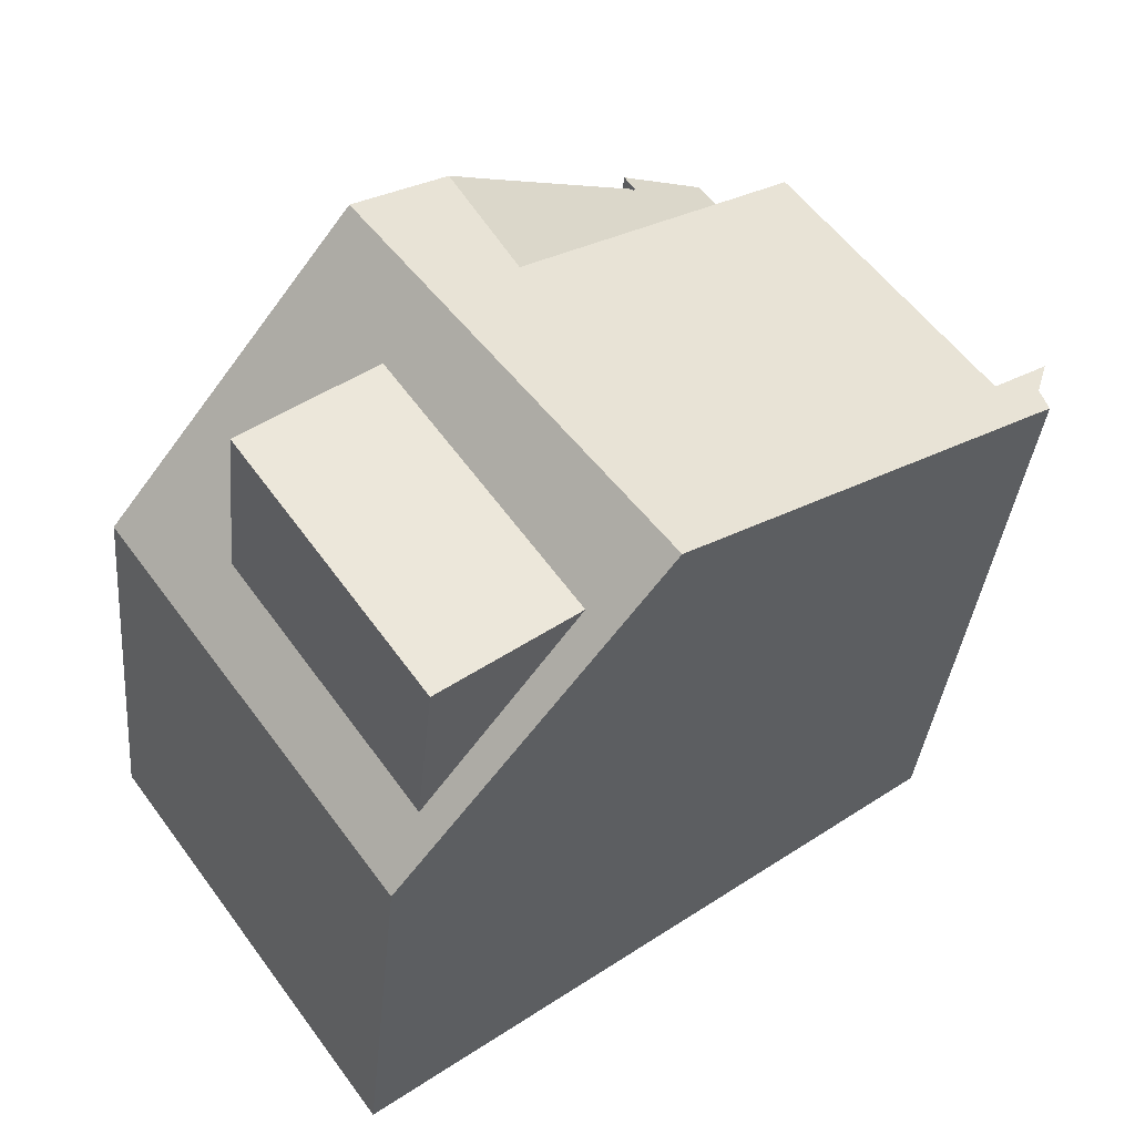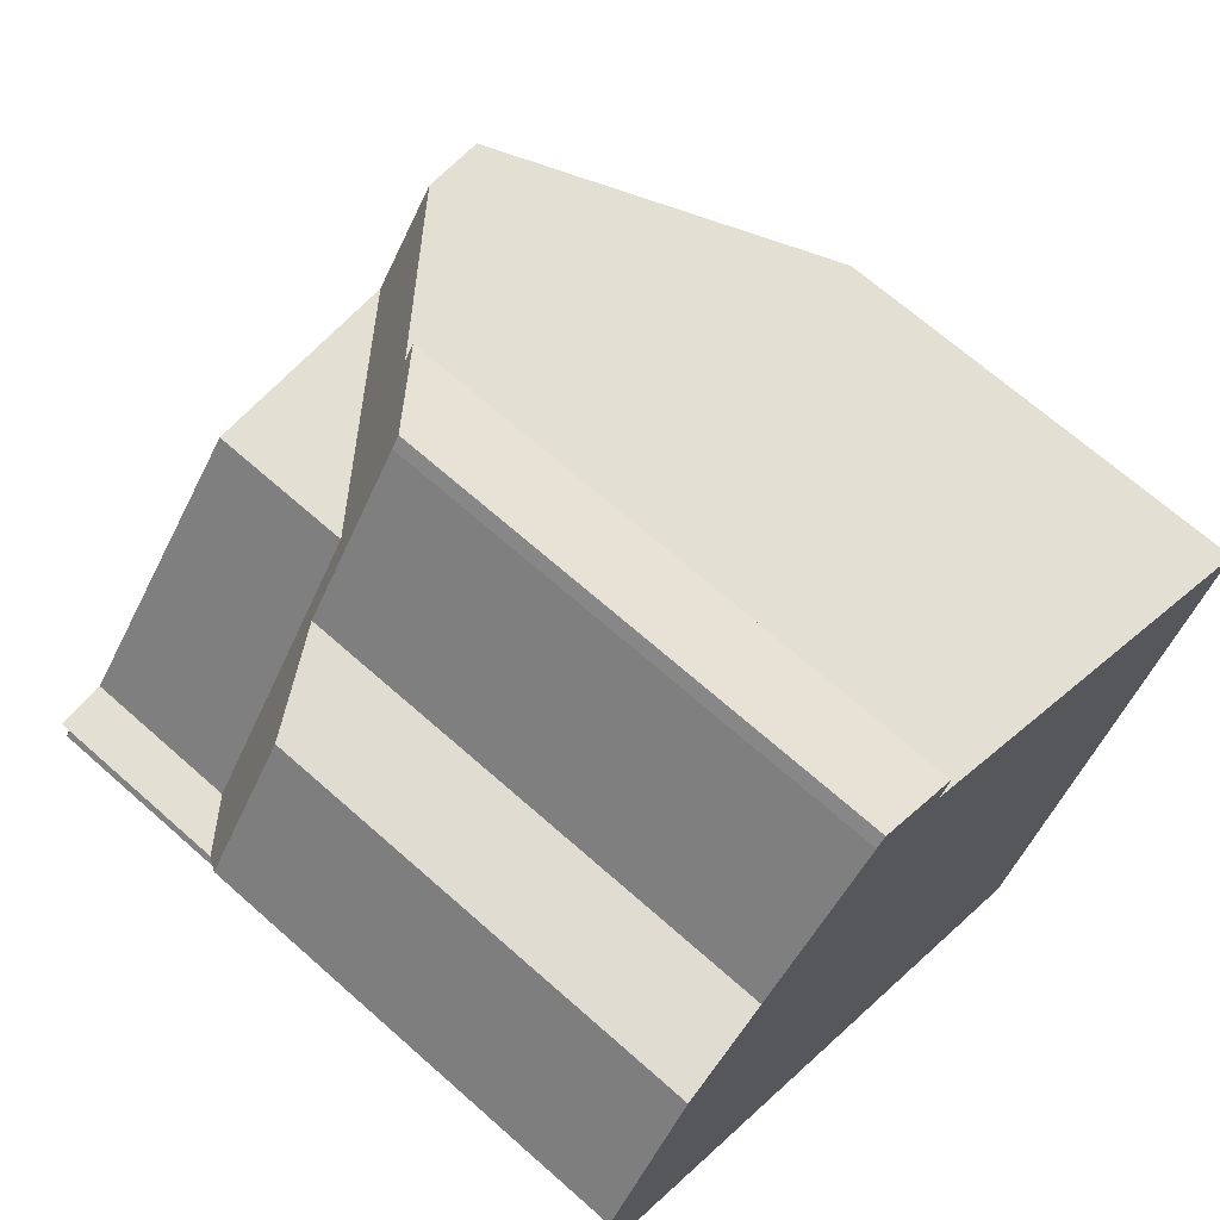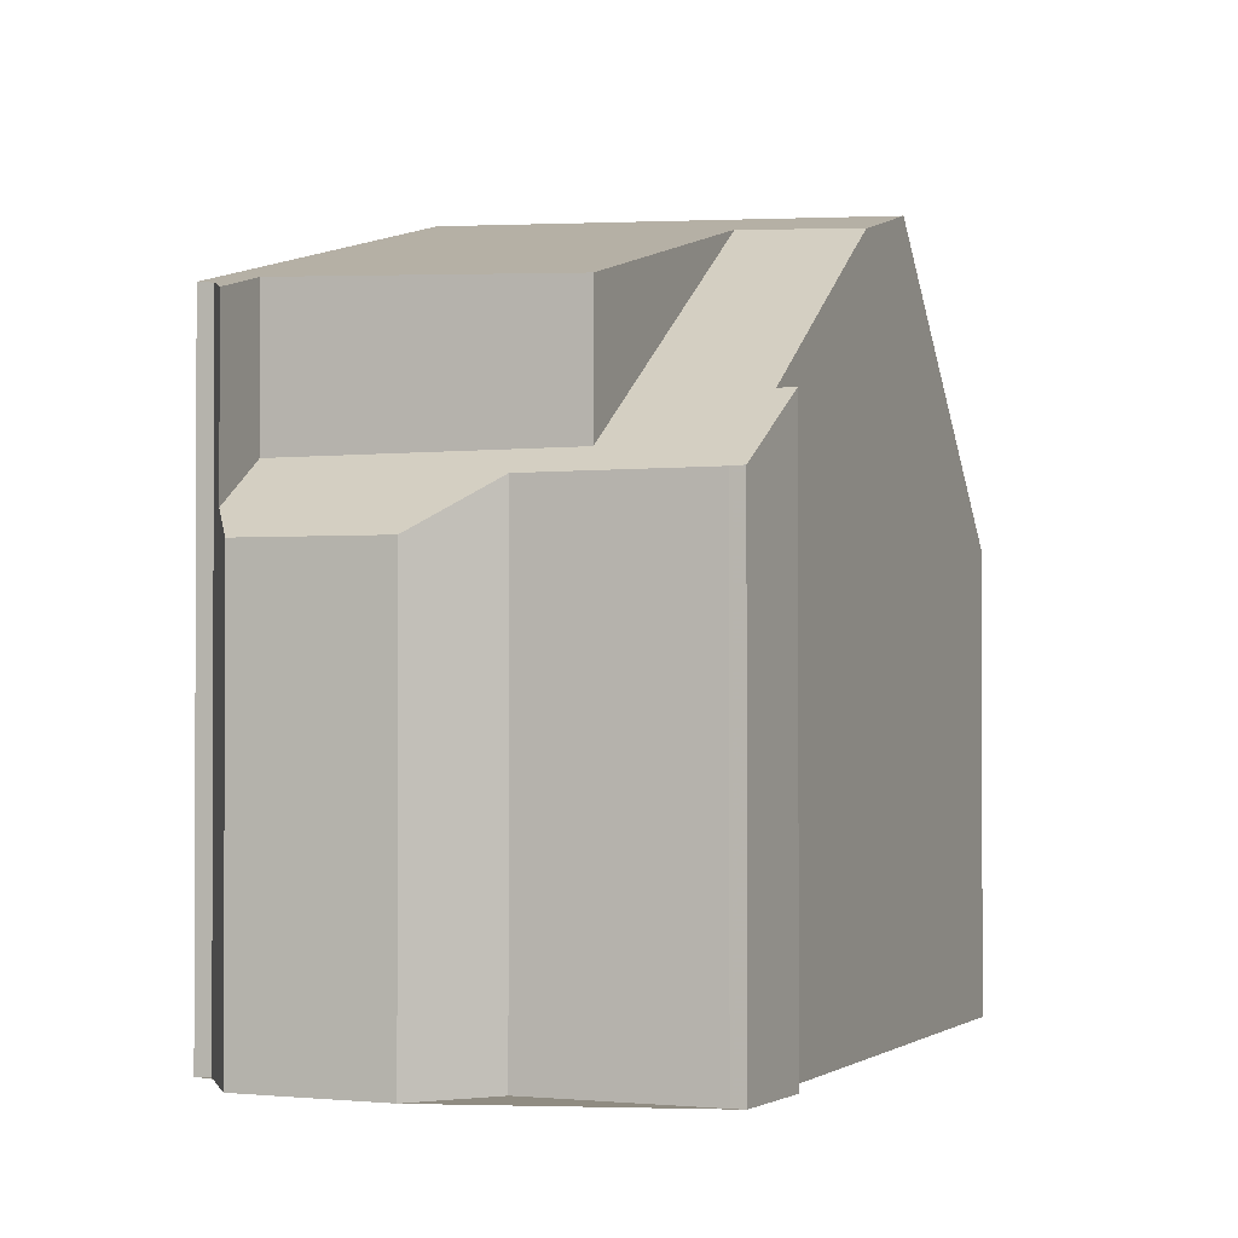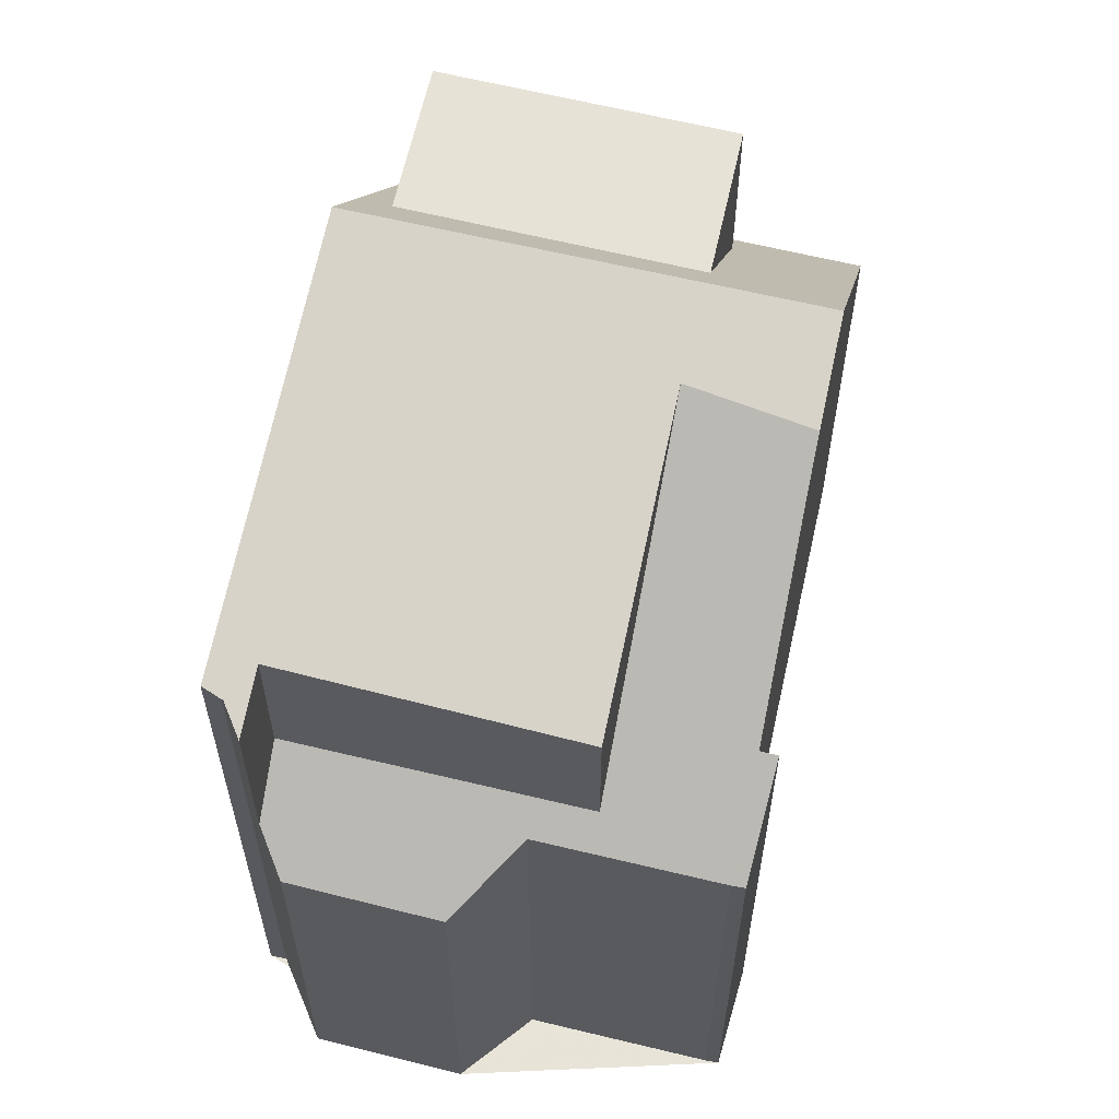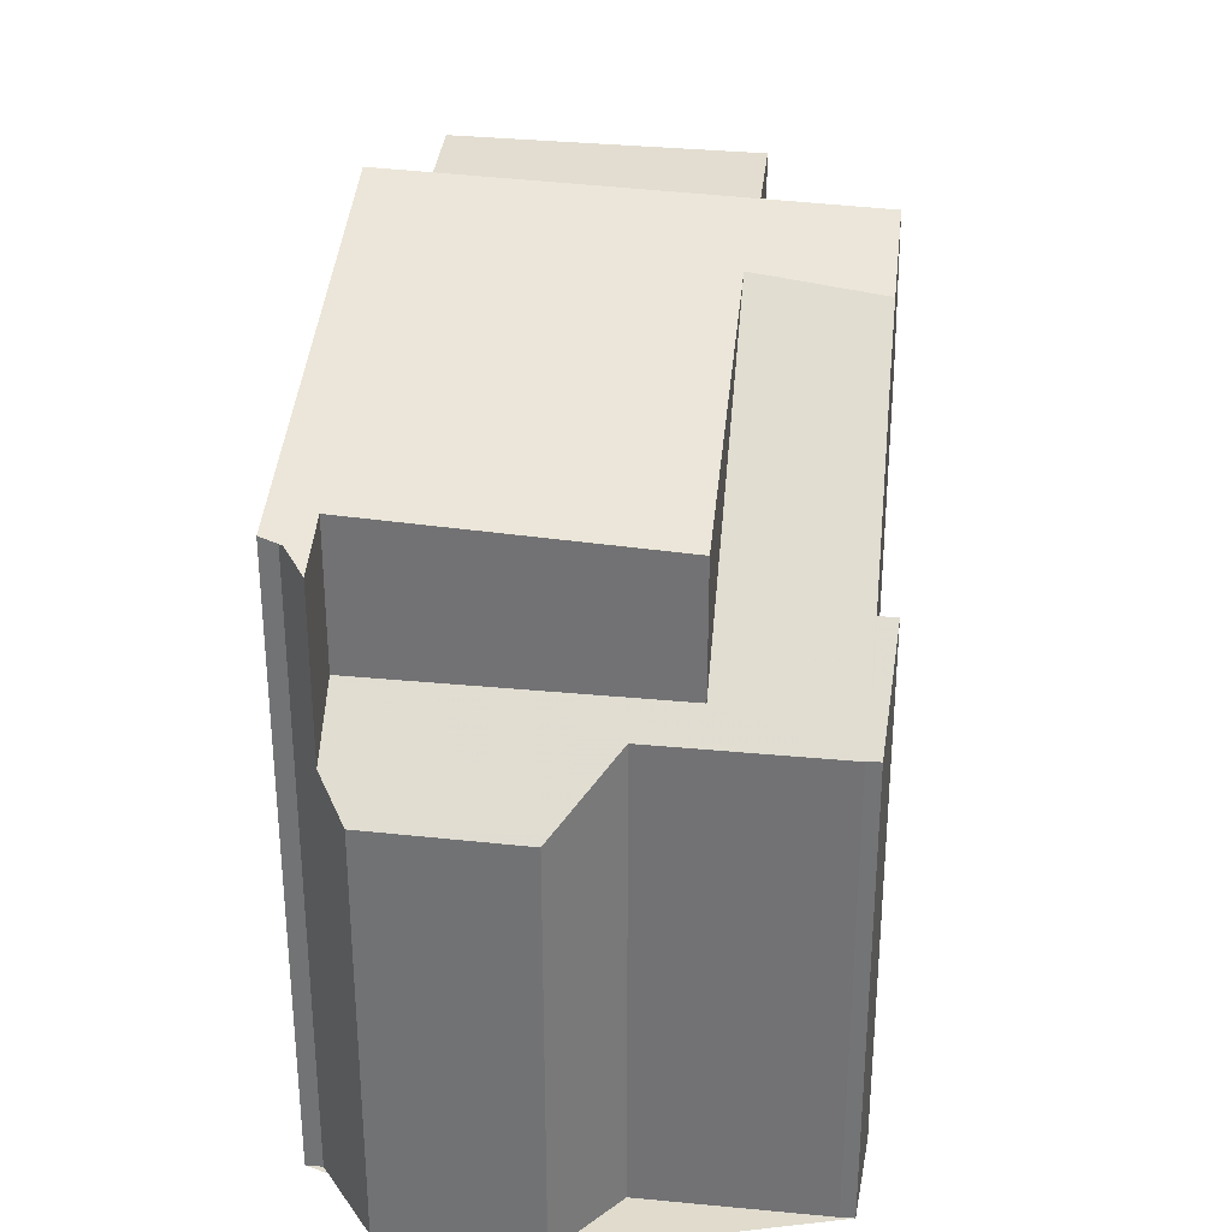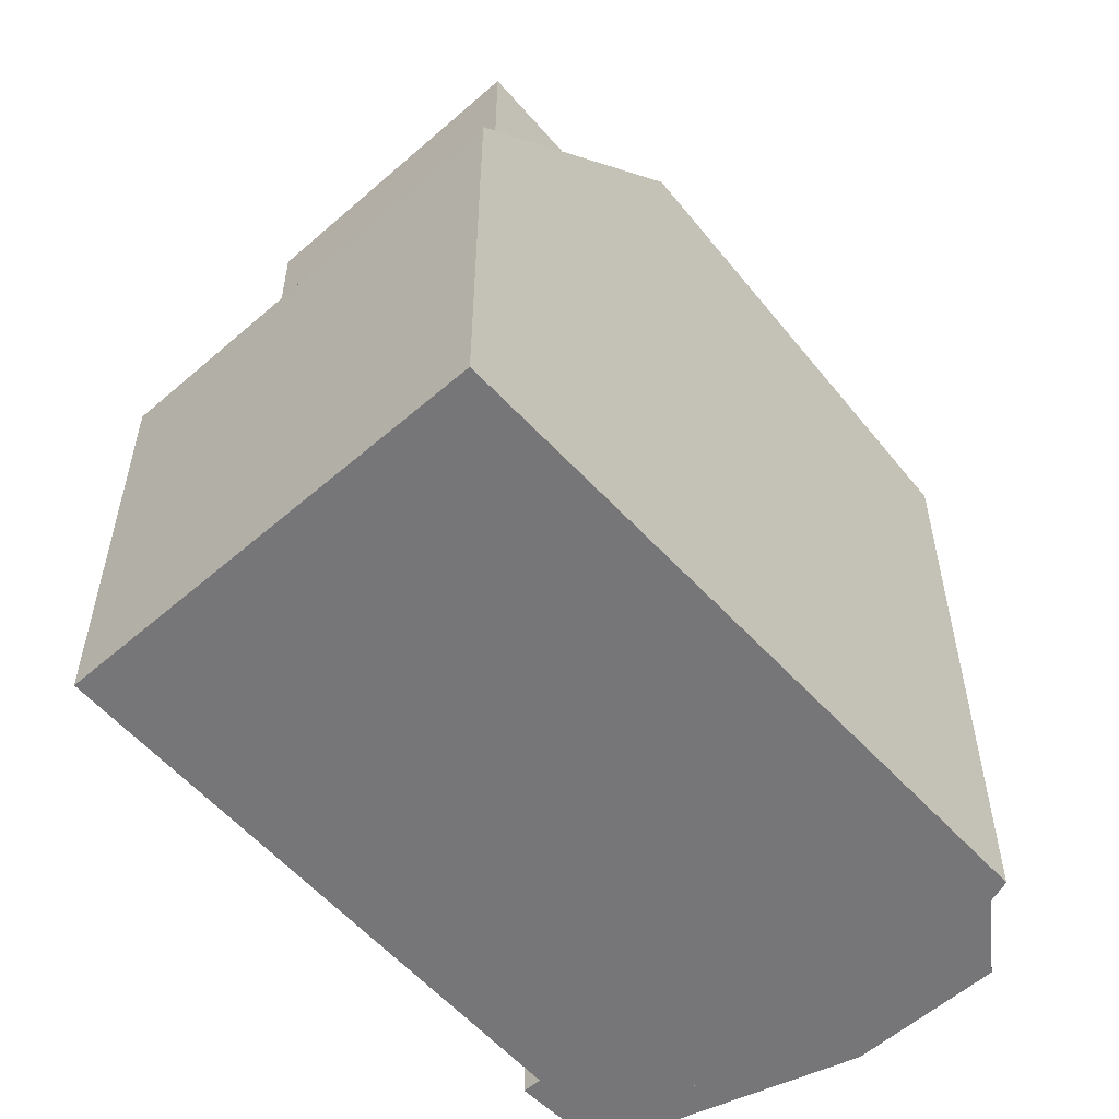
<metadata>
{"format":"obj","ext":"obj","renderer":"f3d","projection":"perspective","resolution":1024,"background":"white","views":[{"elev":-34.8,"azim":-5.2,"up":"+Y"},{"elev":67.5,"azim":131.7,"up":"+Y"},{"elev":-1.4,"azim":149.7,"up":"+Z"},{"elev":61.4,"azim":139.9,"up":"+Z"},{"elev":33.3,"azim":133.6,"up":"+Z"},{"elev":-56.9,"azim":-12.0,"up":"+Z"}]}
</metadata>
<code>
v -834.8 -1109 7.605
v -834.6 -1109 7.613
v -841.2 -1114 5.312
v -844.4 -1110 5.287
v -836.6 -1106 5.673
v -835.5 -1106 5.081
v -834.4 -1108 5.093
v -838.8 -1105 6.478
v -838.9 -1105 6.476
v -838 -1105 5.679
v -837.9 -1105 5.674
v -838.7 -1112 8.866
v -842 -1108 8.662
v -841 -1107 8.345
v -838.3 -1112 8.724
v -835.4 -1110 7.859
v -838.5 -1107 7.901
v -840.3 -1108 8.449
v -834.9 -1109 7.698
v -837.3 -1106 7.521
v -842 -1108 8.662
v -838.7 -1112 8.866
v -841 -1107 8.345
v -834.6 -1108 7.484
v -840.3 -1108 8.449
v -834.6 -1108 5.402
v -839.3 -1113 8.022
v -842.5 -1108 8.037
v -840.6 -1107 7.955
v -839.7 -1108 7.951
v -841.6 -1109 8.033
v -839.6 -1112 8.023
v -838.5 -1107 7.901
v -841.1 -1109 8.718
v -841.6 -1109 8.033
v -841.1 -1109 8.718
v -840.3 -1108 8.449
v -839.7 -1108 7.951
v -841.6 -1109 8.033
v -837.3 -1106 7.521
v -837.3 -1106 5.924
v -843.1 -1111 5.948
v -843.1 -1111 8.095
v -843.5 -1111 5.294
v -837 -1106 5.673
v -837.3 -1106 5.924
v -835.2 -1109 5.924
v -837.3 -1106 7.521
v -835.2 -1109 7.676
v -837.3 -1106 5.924
v -838.3 -1105 5.925
v -838.8 -1105 6.477
v -838.2 -1105 5.925
v -837.9 -1105 5.675
v -843.1 -1111 8.095
v -843.1 -1111 8.095
v -843.1 -1111 5.948
v -841 -1113 8.085
v -841 -1113 5.937
v -843.1 -1111 5.948
v -840.8 -1114 5.936
v -843.9 -1109 5.952
v -838.7 -1112 8.865
v -839.3 -1113 8.022
v -838.3 -1112 8.724
v -835.4 -1110 7.859
v -834.9 -1109 7.698
v -834.6 -1109 7.613
v -840.8 -1114 5.936
v -841.3 -1114 5.312
v -838.7 -1112 8.865
v -840.5 -1110 8.758
v -841 -1110 8.03
v -842.5 -1111 8.092
v -841 -1110 8.03
v -842.5 -1111 5.945
v -842.9 -1112 5.299
v -836.6 -1107 5.924
v -835.8 -1106 5.244
v -839.7 -1109 8.526
v -837.6 -1108 7.889
v -836.6 -1107 7.573
v -840.5 -1110 8.758
v -836.6 -1107 7.573
v -836.6 -1107 5.924
v -842.5 -1111 5.945
v -842.5 -1111 8.092
v -835.6 -1106 5.147
v -834.5 -1108 5.159
v -835.6 -1110 7.861
v -838.4 -1112 8.712
v -835.1 -1109 7.687
v -838.8 -1112 8.859
v -839.4 -1112 8.023
v -838.8 -1112 8.859
v -841.3 -1114 5.312
v -840.9 -1114 5.936
v -834.7 -1109 7.582
v -835.8 -1109 7.864
v -838.5 -1111 8.694
v -835.2 -1109 7.676
v -839 -1112 8.85
v -835.2 -1109 7.676
v -835.2 -1109 5.924
v -841 -1113 5.937
v -841 -1113 8.085
v -834.6 -1108 7.484
v -839.6 -1112 8.023
v -839 -1112 8.85
v -841 -1113 8.085
v -839.6 -1112 8.023
v -841.5 -1114 5.311
v -841 -1113 5.937
v -835.2 -1109 5.924
v -834.6 -1108 5.402
v -834.6 -1109 7.613
v -834.8 -1109 7.605
v -834.8 -1109 0
v -834.6 -1109 0
v -834.9 -1109 7.698
v -834.6 -1109 7.613
v -834.6 -1109 0
v -834.9 -1109 0
v -841.3 -1114 5.312
v -841.2 -1114 5.312
v -841.2 -1114 8.882e-16
v -841.3 -1114 0
v -843.9 -1109 5.952
v -844.4 -1110 5.287
v -844.4 -1110 0
v -843.9 -1109 0
v -835.8 -1106 5.244
v -836.6 -1106 5.673
v -836.6 -1106 0
v -835.8 -1106 0
v -834.4 -1108 5.093
v -835.5 -1106 5.081
v -835.5 -1106 0
v -834.4 -1108 0
v -834.5 -1108 5.159
v -834.4 -1108 5.093
v -834.4 -1108 0
v -834.5 -1108 0
v -838.8 -1105 6.477
v -838.8 -1105 6.478
v -838.8 -1105 8.882e-16
v -838.8 -1105 -8.882e-16
v -838.3 -1105 5.925
v -838.9 -1105 6.476
v -838.9 -1105 0
v -838.3 -1105 0
v -837.9 -1105 5.675
v -838 -1105 5.679
v -838 -1105 0
v -837.9 -1105 -8.882e-16
v -837 -1106 5.673
v -837.9 -1105 5.674
v -837.9 -1105 -8.882e-16
v -837 -1106 0
v -841 -1107 8.345
v -842 -1108 8.662
v -842 -1108 0
v -841 -1107 0
v -838.7 -1112 8.866
v -838.3 -1112 8.724
v -838.3 -1112 0
v -838.7 -1112 0
v -838.3 -1112 8.724
v -835.4 -1110 7.859
v -835.4 -1110 0
v -838.3 -1112 0
v -835.4 -1110 7.859
v -834.9 -1109 7.698
v -834.9 -1109 0
v -835.4 -1110 0
v -839.3 -1113 8.022
v -838.7 -1112 8.866
v -838.7 -1112 0
v -839.3 -1113 0
v -840.6 -1107 7.955
v -841 -1107 8.345
v -841 -1107 0
v -840.6 -1107 -8.882e-16
v -840.8 -1114 5.936
v -839.3 -1113 8.022
v -839.3 -1113 0
v -840.8 -1114 8.882e-16
v -842 -1108 8.662
v -842.5 -1108 8.037
v -842.5 -1108 0
v -842 -1108 0
v -838.8 -1105 6.478
v -840.6 -1107 7.955
v -840.6 -1107 -8.882e-16
v -838.8 -1105 8.882e-16
v -844.4 -1110 5.287
v -843.5 -1111 5.294
v -843.5 -1111 0
v -844.4 -1110 0
v -836.6 -1106 5.673
v -837 -1106 5.673
v -837 -1106 0
v -836.6 -1106 0
v -838 -1105 5.679
v -838.3 -1105 5.925
v -838.3 -1105 0
v -838 -1105 0
v -838.9 -1105 6.476
v -838.8 -1105 6.477
v -838.8 -1105 -8.882e-16
v -838.9 -1105 0
v -837.9 -1105 5.674
v -837.9 -1105 5.675
v -837.9 -1105 -8.882e-16
v -837.9 -1105 -8.882e-16
v -841.2 -1114 5.312
v -840.8 -1114 5.936
v -840.8 -1114 8.882e-16
v -841.2 -1114 8.882e-16
v -842.5 -1108 8.037
v -843.9 -1109 5.952
v -843.9 -1109 0
v -842.5 -1108 0
v -834.6 -1109 7.613
v -834.6 -1109 7.613
v -834.6 -1109 0
v -834.6 -1109 0
v -841.3 -1114 5.312
v -841.3 -1114 5.312
v -841.3 -1114 0
v -841.3 -1114 0
v -843.5 -1111 5.294
v -842.9 -1112 5.299
v -842.9 -1112 8.882e-16
v -843.5 -1111 0
v -835.6 -1106 5.147
v -835.8 -1106 5.244
v -835.8 -1106 0
v -835.6 -1106 0
v -835.5 -1106 5.081
v -835.6 -1106 5.147
v -835.6 -1106 0
v -835.5 -1106 0
v -834.6 -1108 5.402
v -834.5 -1108 5.159
v -834.5 -1108 0
v -834.6 -1108 0
v -841.5 -1114 5.311
v -841.3 -1114 5.312
v -841.3 -1114 0
v -841.5 -1114 0
v -834.8 -1109 7.605
v -834.7 -1109 7.582
v -834.7 -1109 0
v -834.8 -1109 0
v -834.7 -1109 7.582
v -834.6 -1108 7.484
v -834.6 -1108 0
v -834.7 -1109 0
v -842.9 -1112 5.299
v -841.5 -1114 5.311
v -841.5 -1114 0
v -842.9 -1112 8.882e-16
v -836.6 -1106 0
v -835.5 -1106 0
v -834.4 -1108 0
v -834.8 -1109 0
v -834.6 -1109 0
v -841.2 -1114 0
v -844.4 -1110 0
v -838.8 -1105 0
v -838.9 -1105 0
v -838 -1105 0
v -837.9 -1105 0
f 34 13 14 18
f 73 35 36 72
f 66 16 15 65
f 68 2 19 67
f 67 19 16 66
f 57 31 56
f 59 32 58
f 47 26 24 49
f 77 44 60 76
f 33 25 30
f 65 15 12 71
f 35 28 21 36
f 37 23 29 38
f 60 44 4 62
f 53 50 38 29 8 52
f 48 33 30 46
f 78 50 45 5 79
f 54 11 45 50 53
f 52 9 51 53
f 53 51 10 54
f 74 55 39 75
f 62 28 35 60
f 63 22 27 64
f 100 80 81 99
f 99 81 82 101
f 69 61 3 70
f 102 83 80 100
f 106 87 86 105
f 103 84 85 104
f 64 27 61 69
f 95 63 64 94
f 97 69 70 96
f 94 64 69 97
f 80 18 17 81
f 81 17 20 82
f 83 34 18 80
f 87 43 42 86
f 84 40 41 85
f 88 6 7 89
f 90 66 65 91
f 92 67 66 90
f 91 65 71 93
f 109 95 94 108
f 113 97 96 112
f 108 94 97 113
f 98 1 68 67 92
f 99 90 91 100
f 101 92 90 99
f 100 91 93 102
f 107 98 92 101
f 108 73 72 109
f 112 77 76 113
f 114 78 79 88 89 115
f 110 74 75 111
f 117 118 119 116
f 121 122 123 120
f 125 126 127 124
f 129 130 131 128
f 133 134 135 132
f 137 138 139 136
f 141 142 143 140
f 145 146 147 144
f 149 150 151 148
f 153 154 155 152
f 157 158 159 156
f 161 162 163 160
f 165 166 167 164
f 169 170 171 168
f 173 174 175 172
f 177 178 179 176
f 181 182 183 180
f 185 186 187 184
f 189 190 191 188
f 193 194 195 192
f 197 198 199 196
f 201 202 203 200
f 205 206 207 204
f 209 210 211 208
f 213 214 215 212
f 217 218 219 216
f 221 222 223 220
f 225 226 227 224
f 229 230 231 228
f 233 234 235 232
f 237 238 239 236
f 241 242 243 240
f 245 246 247 244
f 249 250 251 248
f 253 254 255 252
f 257 258 259 256
f 261 262 263 260
f 265 266 267 268 269 270 271 272 273 274 264

</code>
